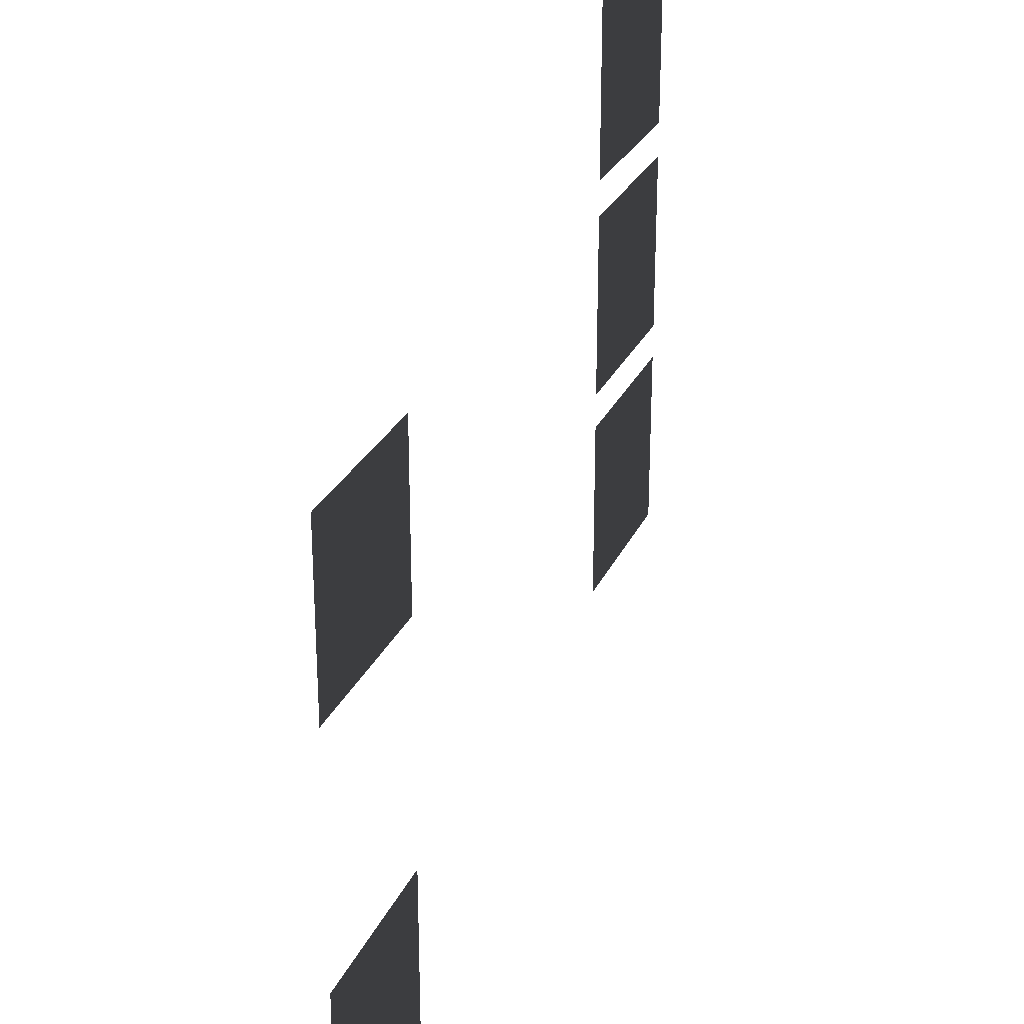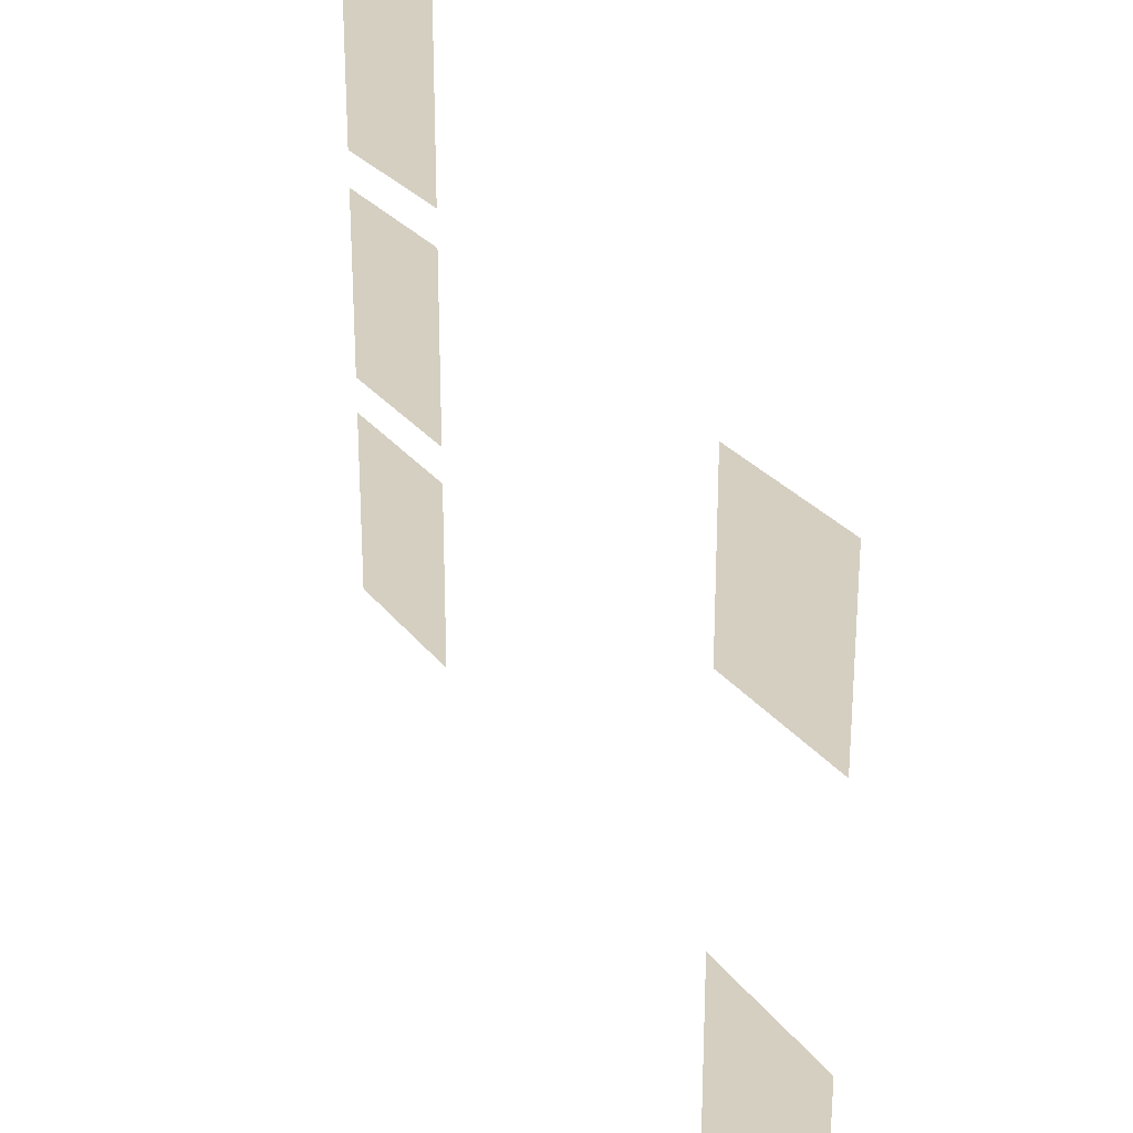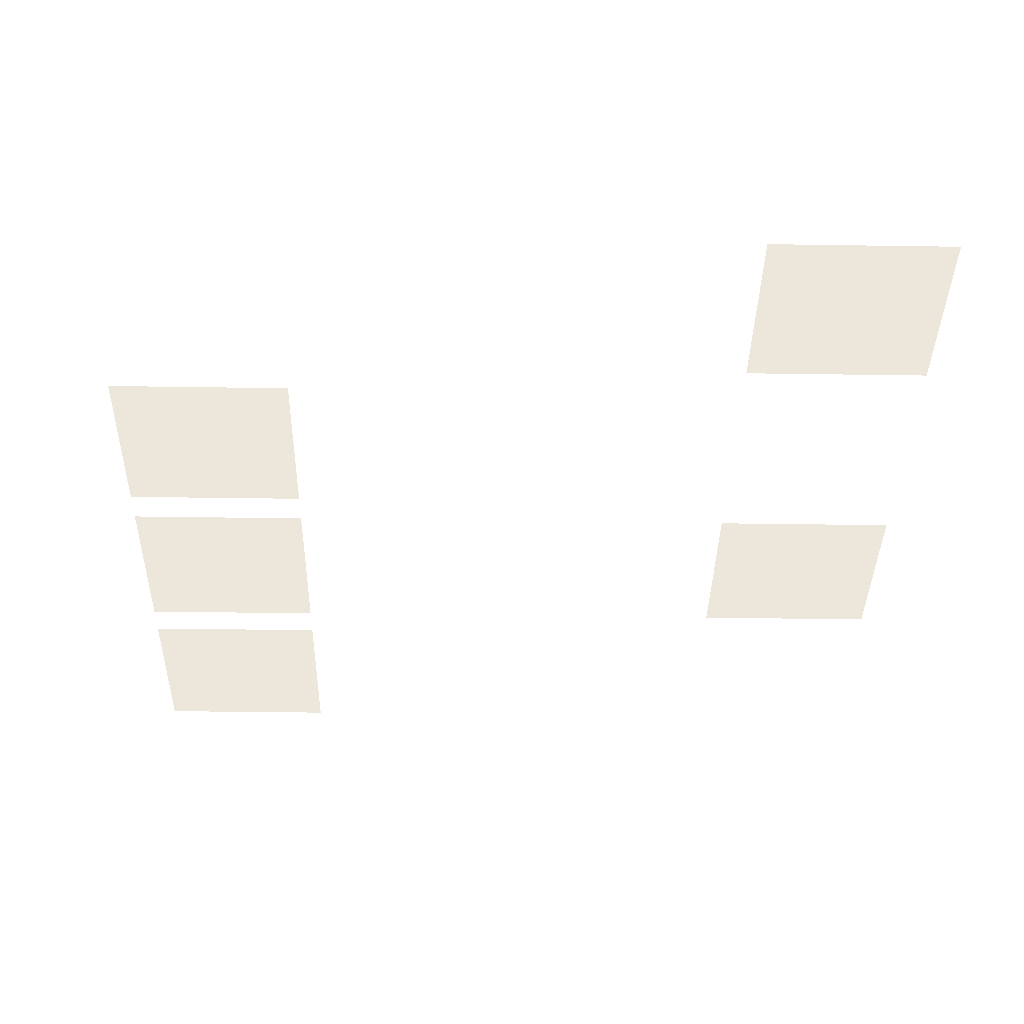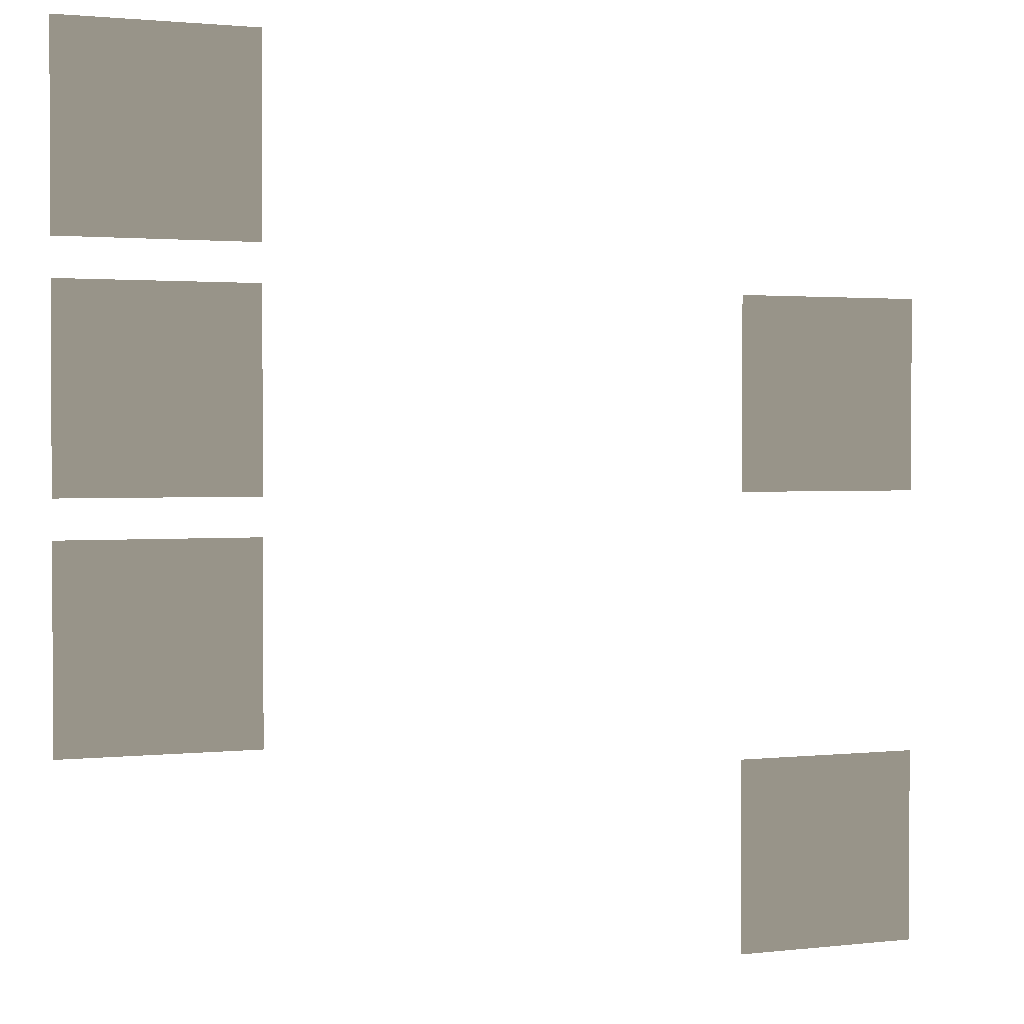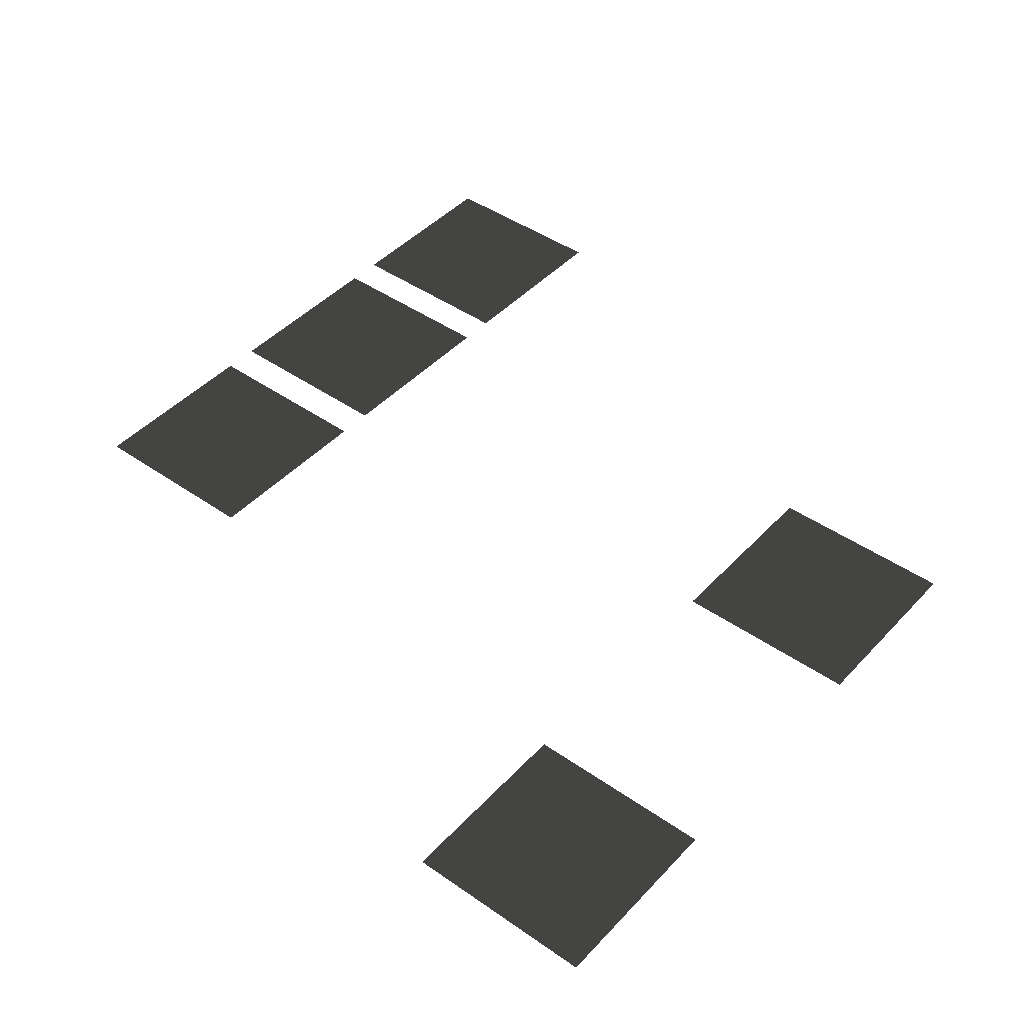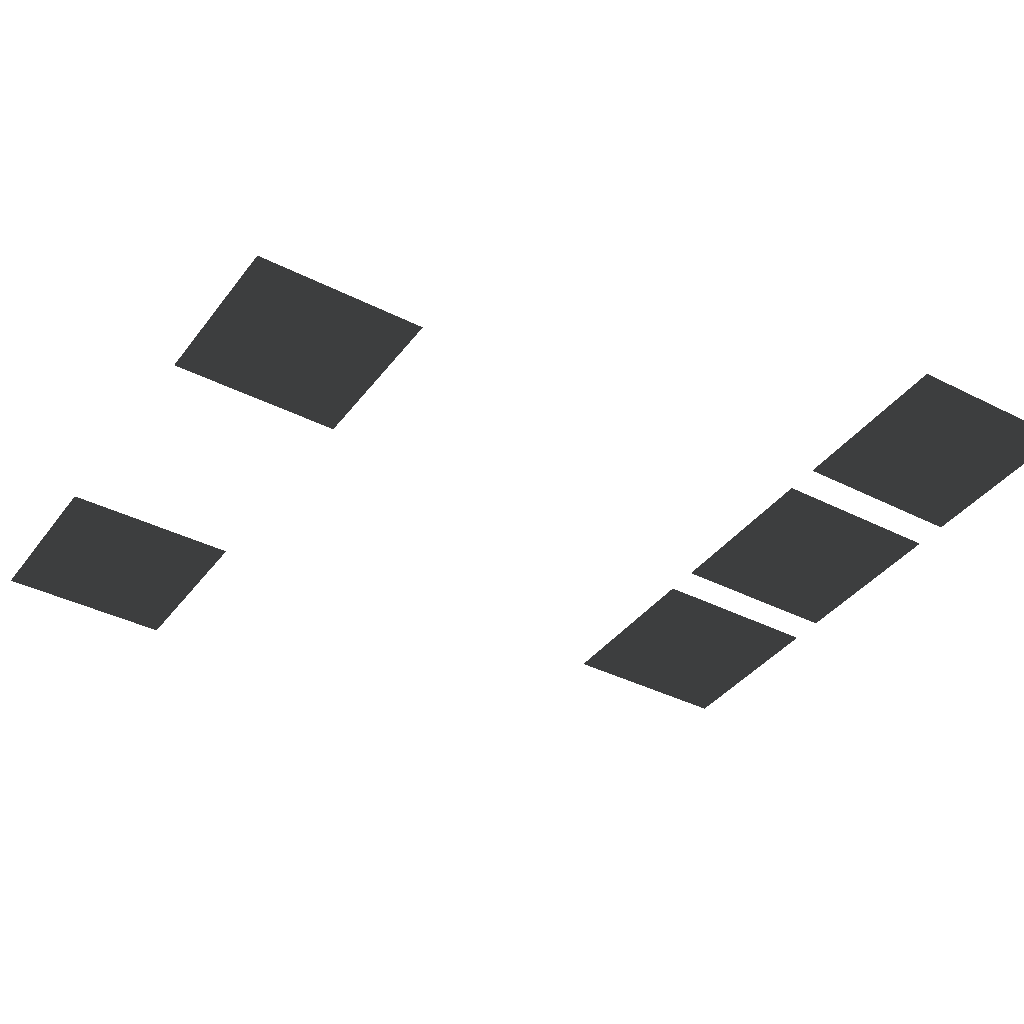
<metadata>
{"format":"obj","ext":"obj","renderer":"f3d","projection":"perspective","resolution":1024,"background":"white","views":[{"elev":27.1,"azim":110.5,"up":"+Y"},{"elev":25.9,"azim":62.1,"up":"+Y"},{"elev":-37.7,"azim":-1.1,"up":"+Z"},{"elev":1.7,"azim":-23.0,"up":"+Y"},{"elev":44.2,"azim":39.3,"up":"+Z"},{"elev":-38.5,"azim":147.3,"up":"+Z"}]}
</metadata>
<code>
v -459.8 -252.7 -6.911
v -475.6 -252.7 -6.911
v -475.6 -236.9 -6.911
v -459.8 -236.9 -6.911
v -531.5 -199.5 -6.911
v -515.7 -199.5 -6.911
v -515.7 -215.3 -6.911
v -531.5 -215.3 -6.911
v -531.5 -180.7 -6.911
v -515.7 -180.7 -6.911
v -515.7 -196.5 -6.911
v -531.5 -196.5 -6.911
v -531.5 -218.3 -6.911
v -515.7 -218.3 -6.911
v -515.7 -234.1 -6.911
v -531.5 -234.1 -6.911
v -459.8 -215.3 -6.911
v -475.6 -215.3 -6.911
v -475.6 -199.5 -6.911
v -459.8 -199.5 -6.911
g Roads.003_(1)_34529_406
f 1 3 2
f 1 4 3
f 5 7 6
f 5 8 7
f 9 11 10
f 9 12 11
f 13 15 14
f 13 16 15
f 17 19 18
f 17 20 19

</code>
